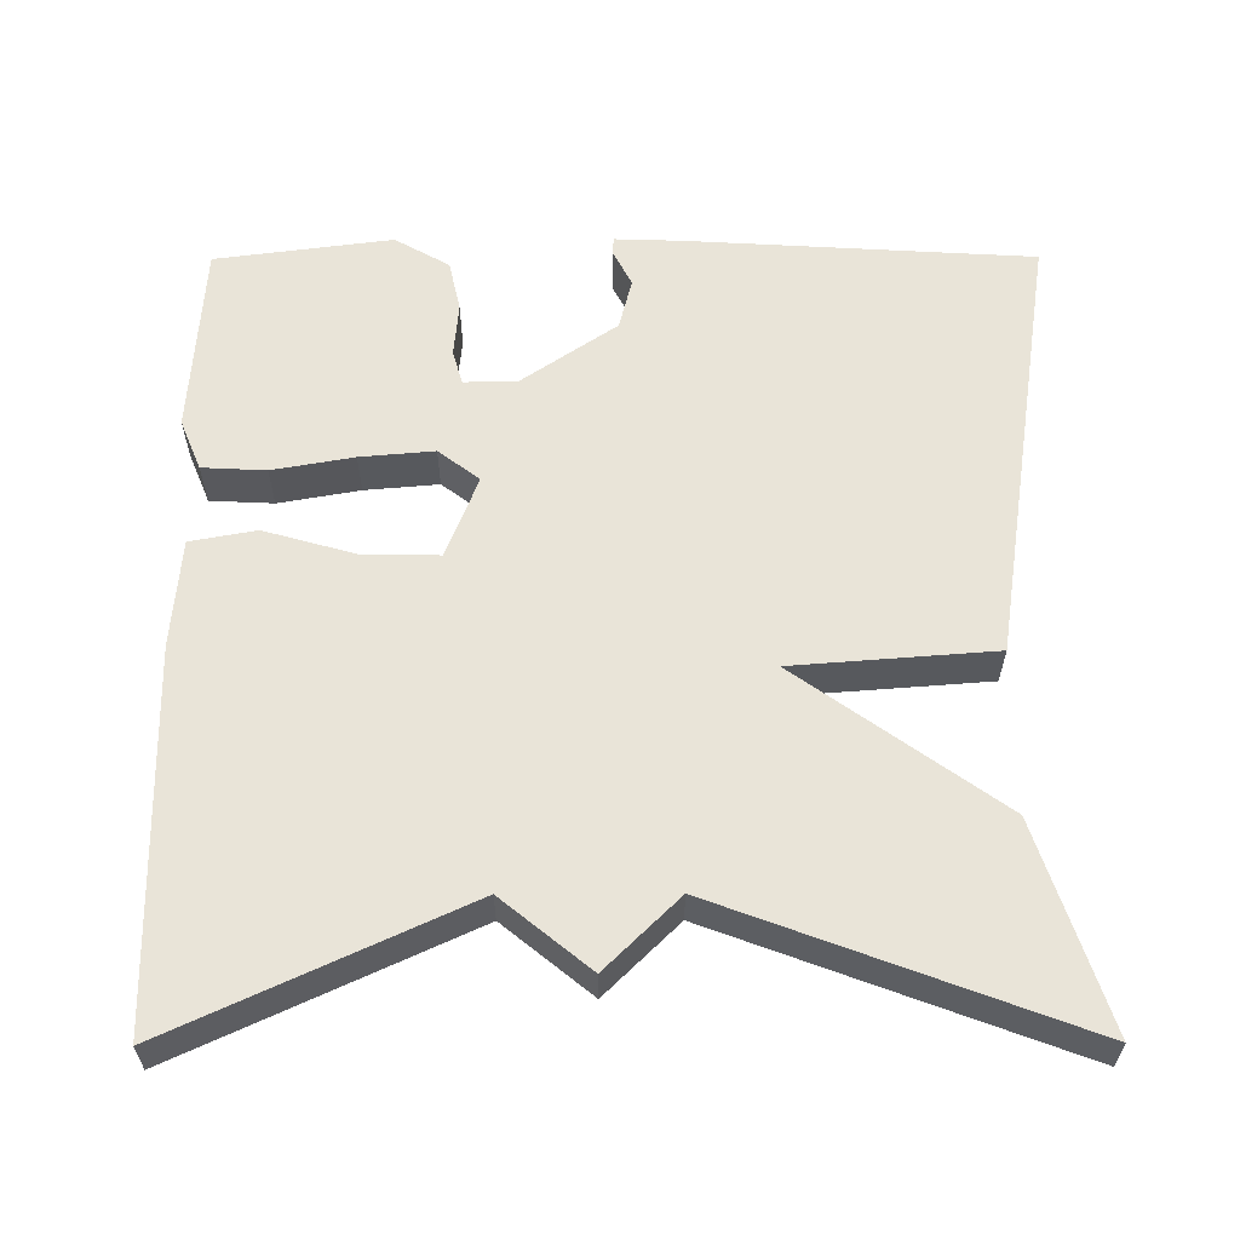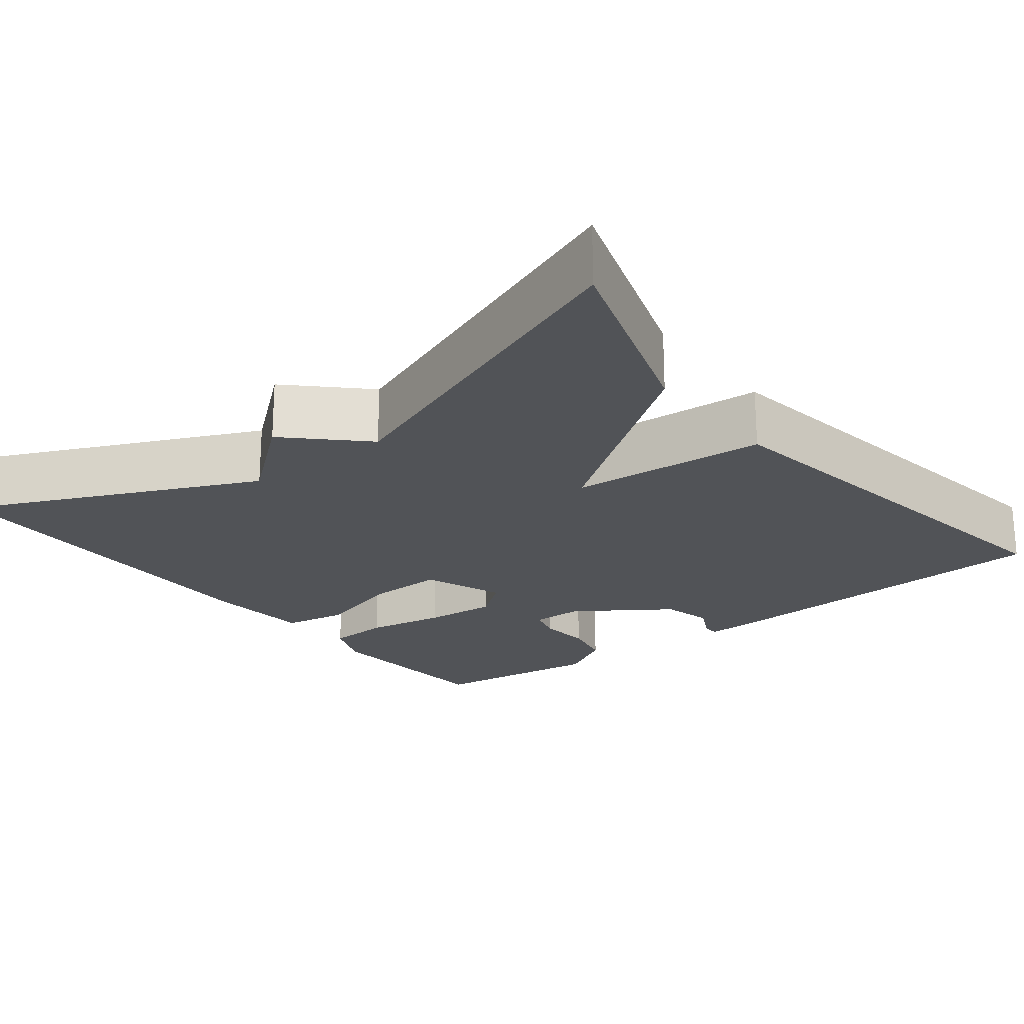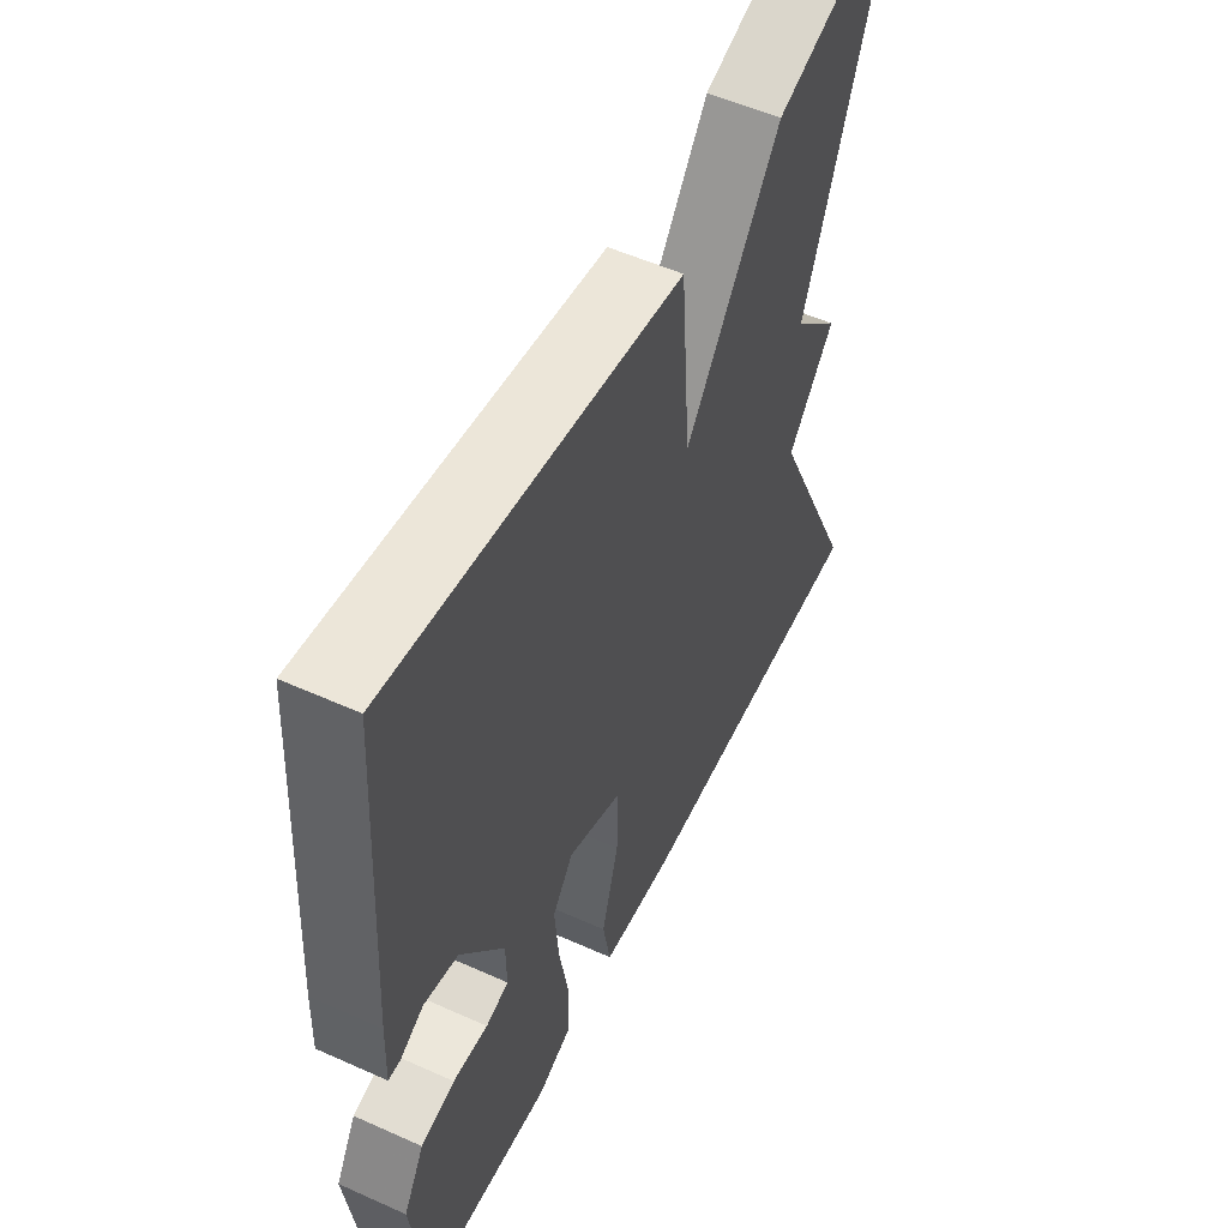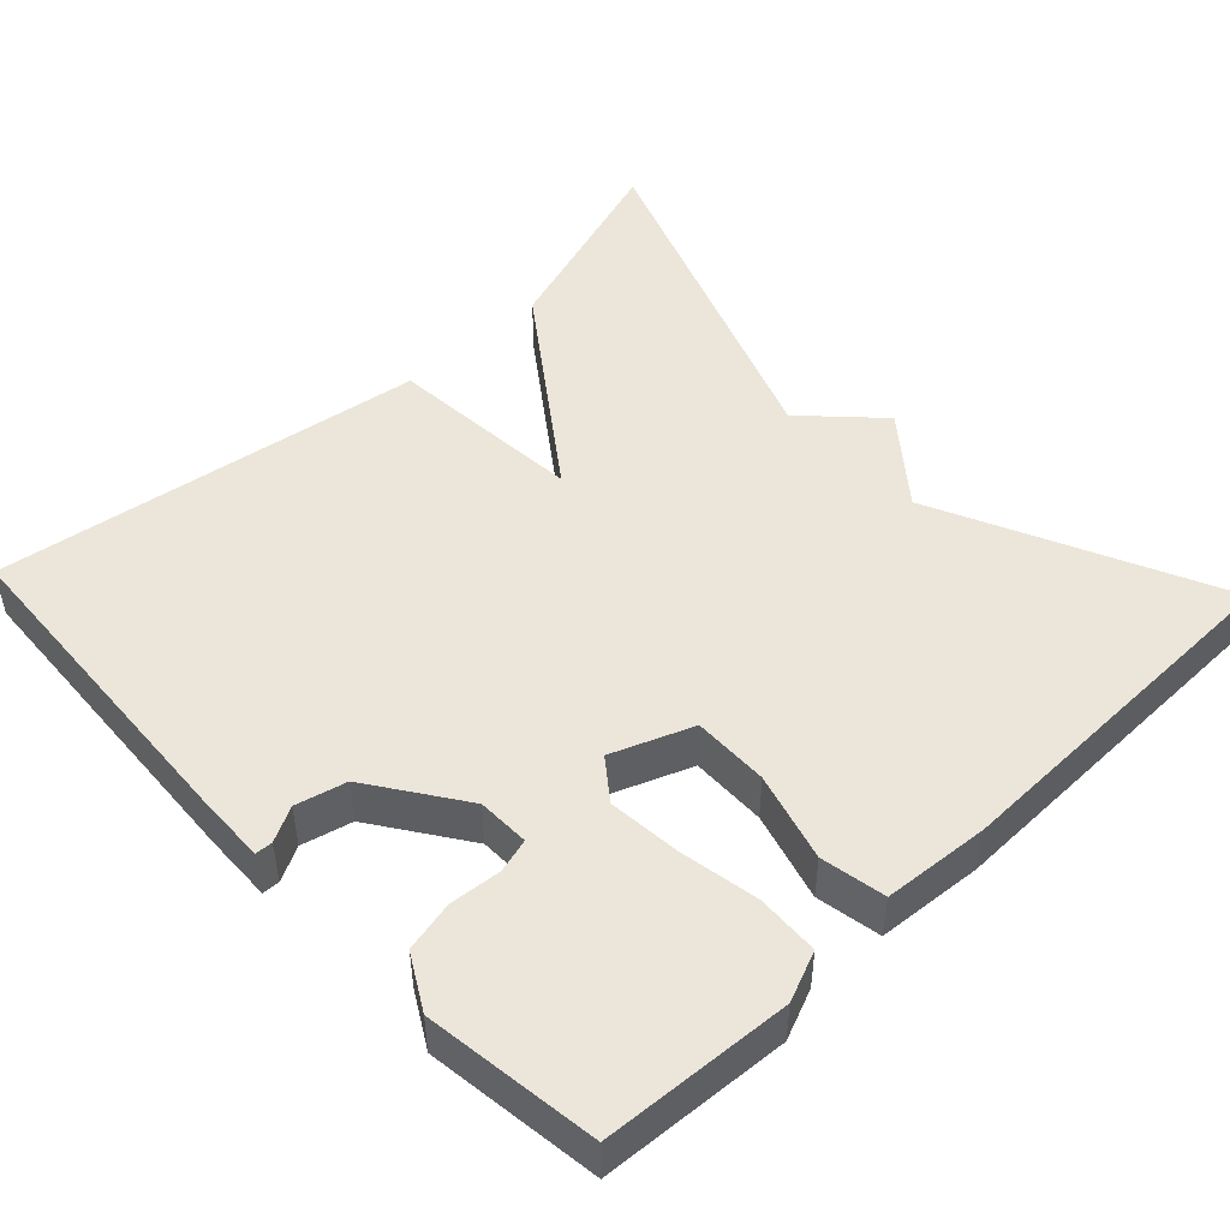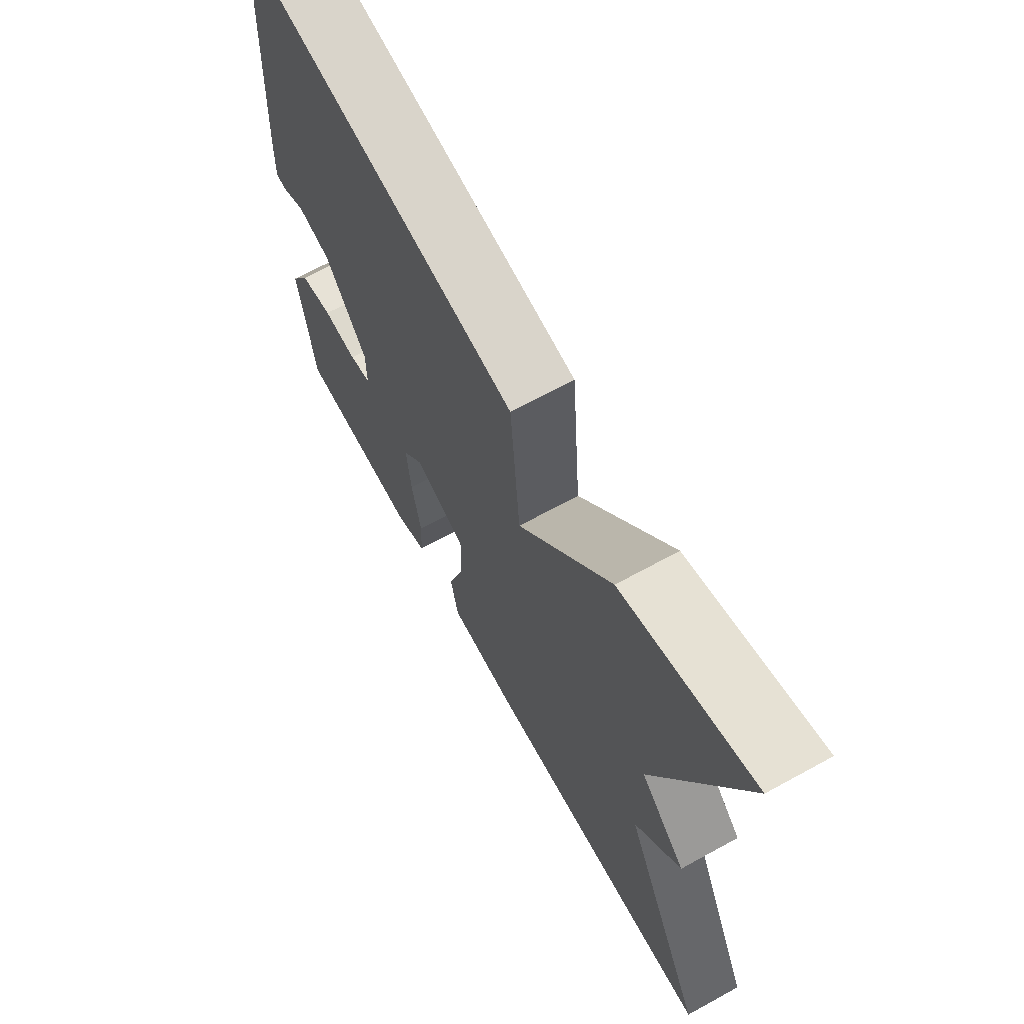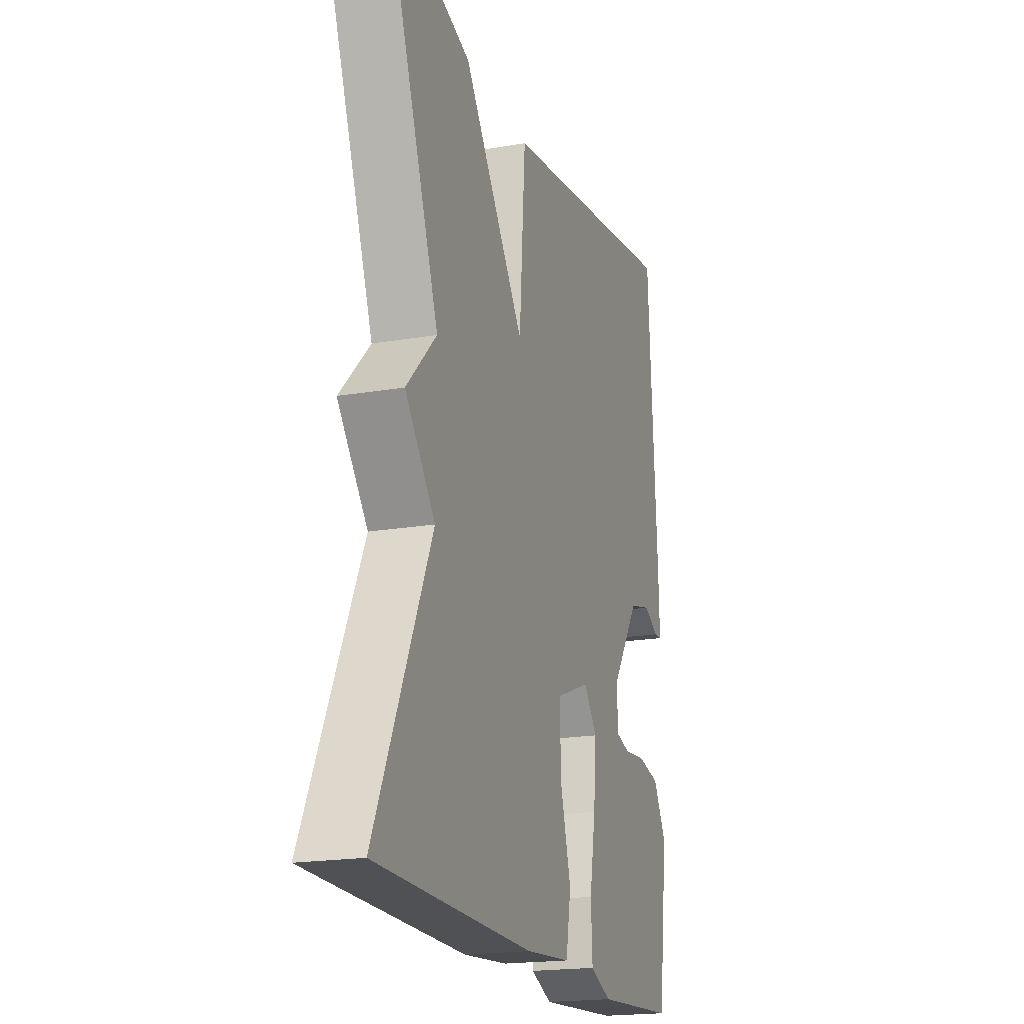
<metadata>
{"format":"obj","ext":"obj","renderer":"f3d","projection":"perspective","resolution":1024,"background":"white","views":[{"elev":59.9,"azim":-90.2,"up":"+Y"},{"elev":-21.8,"azim":-52.0,"up":"+Y"},{"elev":54.2,"azim":115.5,"up":"+Z"},{"elev":48.4,"azim":136.5,"up":"+Y"},{"elev":67.9,"azim":-118.8,"up":"+Z"},{"elev":-19.3,"azim":-72.0,"up":"+Z"}]}
</metadata>
<code>
v 0.5 0.07 0.5
v 0.526 0.07 0.073
v 0.529 0.07 -0.014
v 0.507 0.07 -0.015
v 0.463 0.07 0.008
v 0.399 0.07 -0.008
v 0.318 0.07 -0.126
v 0.317 0.07 -0.192
v 0.36 0.07 -0.204
v 0.426 0.07 -0.198
v 0.49 0.07 -0.212
v 0.529 0.07 -0.28
v 0.5 0.07 -0.5
v 0.261 0.07 -0.516
v 0.198 0.07 -0.49
v 0.194 0.07 -0.411
v 0.212 0.07 -0.31
v 0.22 0.07 -0.218
v 0.181 0.07 -0.167
v 0.079 0.07 -0.207
v 0.081 0.07 -0.303
v 0.113 0.07 -0.415
v 0.098 0.07 -0.497
v -0.036 0.07 -0.508
v -0.5 0.07 -0.5
v -0.335 0.07 -0.141
v -0.424 0.07 -0.032
v -0.335 0.07 0.059
v -0.5 0.07 0.5
v -0.246 0.07 0.417
v -0.065 0.07 0.167
v -0.046 0.07 0.417
v 0.5 0 0.5
v 0.526 0 0.073
v 0.529 0 -0.014
v 0.507 0 -0.015
v 0.463 0 0.008
v 0.399 0 -0.008
v 0.318 0 -0.126
v 0.317 0 -0.192
v 0.36 0 -0.204
v 0.426 0 -0.198
v 0.49 0 -0.212
v 0.529 0 -0.28
v 0.5 0 -0.5
v 0.261 0 -0.516
v 0.198 0 -0.49
v 0.194 0 -0.411
v 0.212 0 -0.31
v 0.22 0 -0.218
v 0.181 0 -0.167
v 0.079 0 -0.207
v 0.081 0 -0.303
v 0.113 0 -0.415
v 0.098 0 -0.497
v -0.036 0 -0.508
v -0.5 0 -0.5
v -0.335 0 -0.141
v -0.424 0 -0.032
v -0.335 0 0.059
v -0.5 0 0.5
v -0.246 0 0.417
v -0.065 0 0.167
v -0.046 0 0.417
f 31 32 1 2
f 28 29 30 31
f 28 31 2
f 27 28 2
f 26 27 2
f 24 25 26
f 23 24 26
f 22 23 26
f 21 22 26
f 20 21 26
f 19 20 26
f 15 16 17
f 14 15 17
f 13 14 17
f 12 13 17
f 11 12 17
f 10 11 17
f 9 10 17
f 8 9 17 18
f 7 8 18 19
f 2 3 4 5
f 2 5 6
f 26 2 6
f 6 7 19 26
f 34 33 64 63
f 63 62 61 60
f 34 63 60
f 34 60 59
f 34 59 58
f 58 57 56
f 58 56 55
f 58 55 54
f 58 54 53
f 58 53 52
f 58 52 51
f 49 48 47
f 49 47 46
f 49 46 45
f 49 45 44
f 49 44 43
f 49 43 42
f 49 42 41
f 50 49 41 40
f 51 50 40 39
f 37 36 35 34
f 38 37 34
f 38 34 58
f 58 51 39 38
f 1 33 34 2
f 2 34 35 3
f 3 35 36 4
f 4 36 37 5
f 5 37 38 6
f 6 38 39 7
f 7 39 40 8
f 8 40 41 9
f 9 41 42 10
f 10 42 43 11
f 11 43 44 12
f 12 44 45 13
f 13 45 46 14
f 14 46 47 15
f 15 47 48 16
f 16 48 49 17
f 17 49 50 18
f 18 50 51 19
f 19 51 52 20
f 20 52 53 21
f 21 53 54 22
f 22 54 55 23
f 23 55 56 24
f 24 56 57 25
f 25 57 58 26
f 26 58 59 27
f 27 59 60 28
f 28 60 61 29
f 29 61 62 30
f 30 62 63 31
f 31 63 64 32
f 32 64 33 1

</code>
